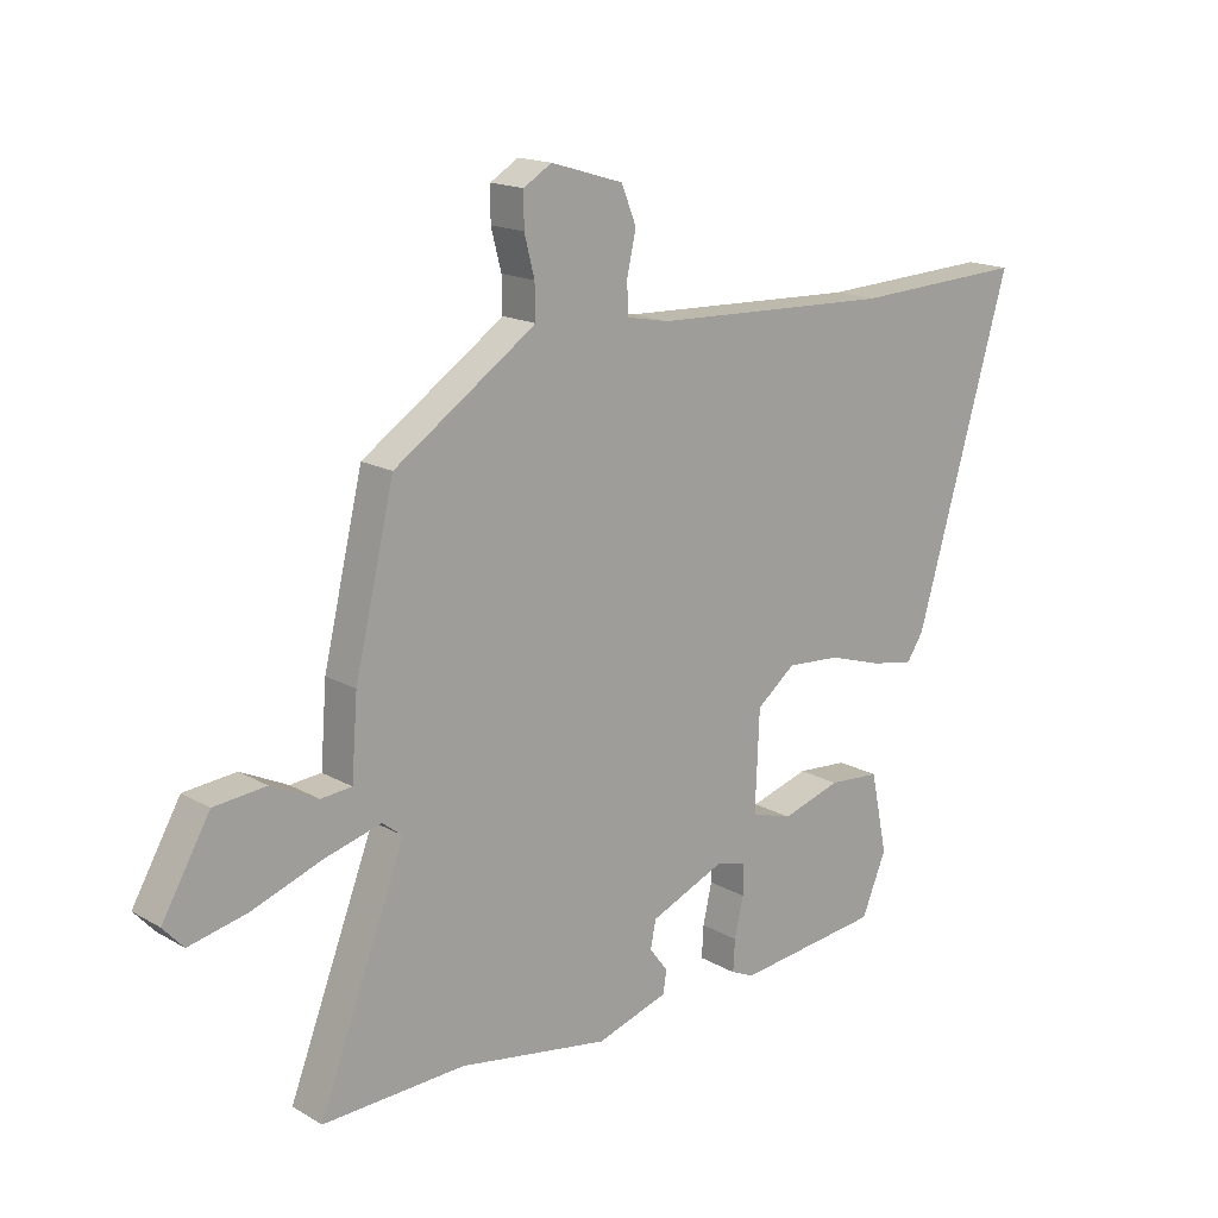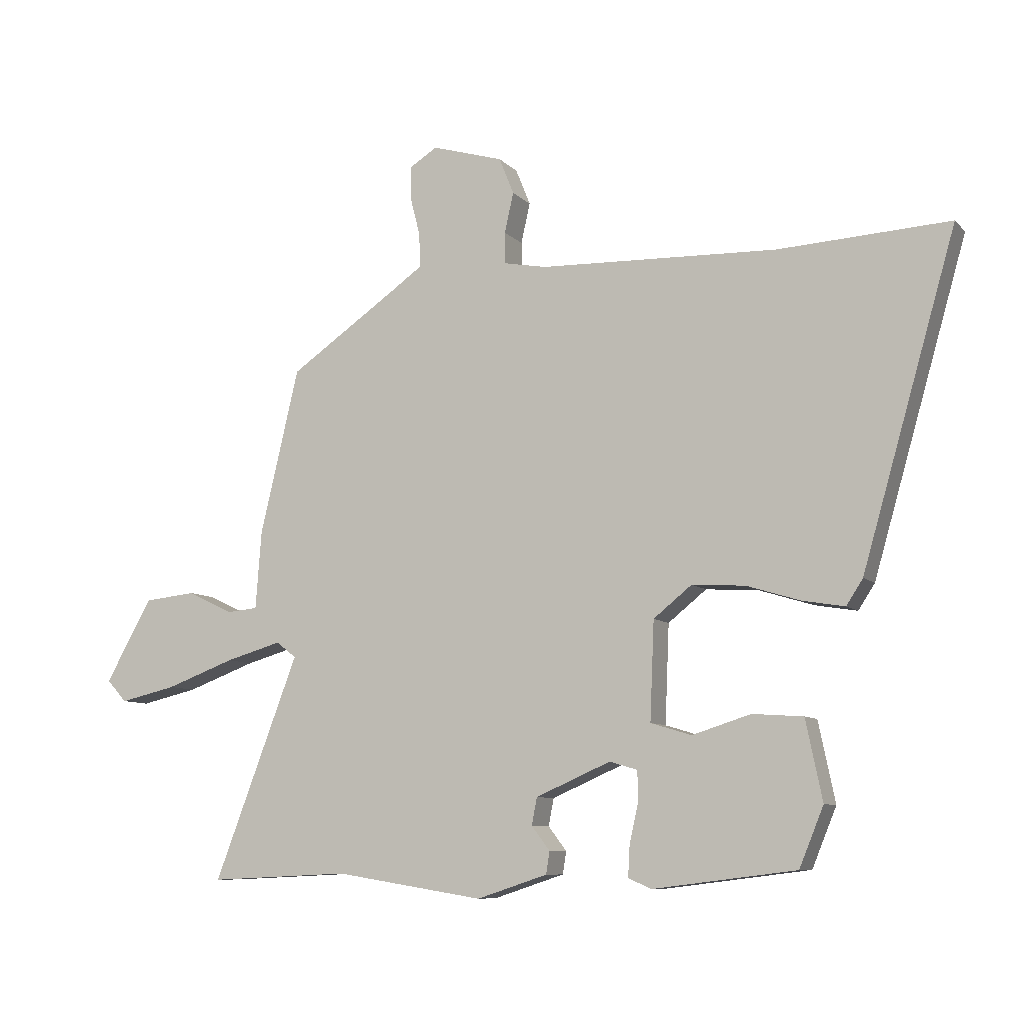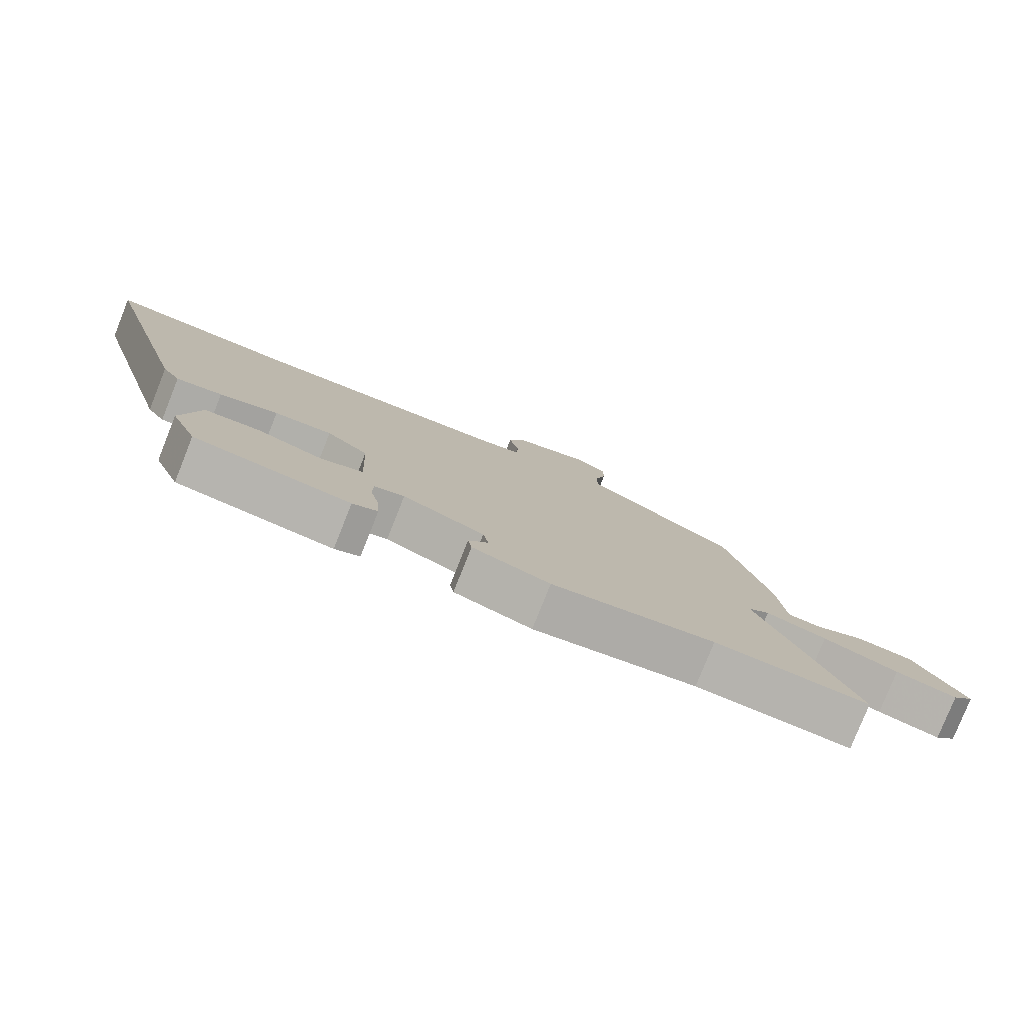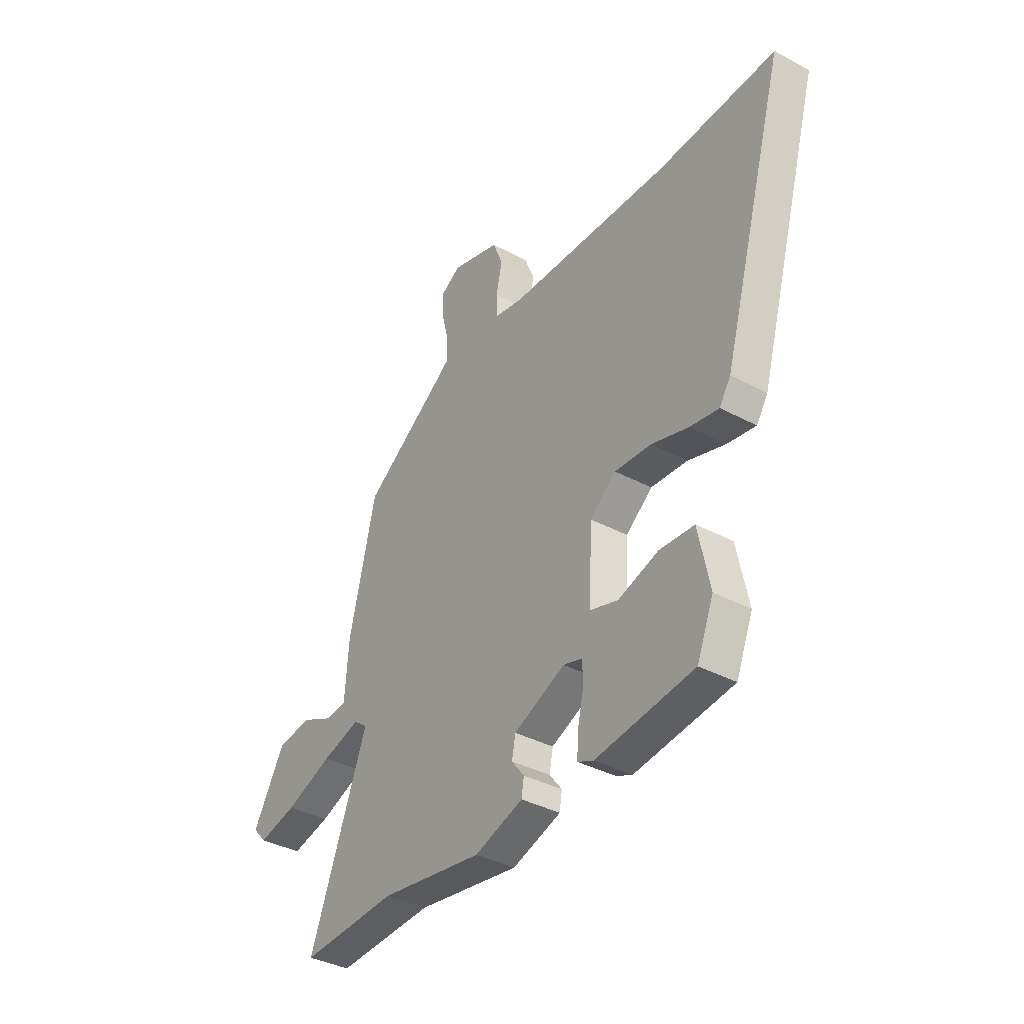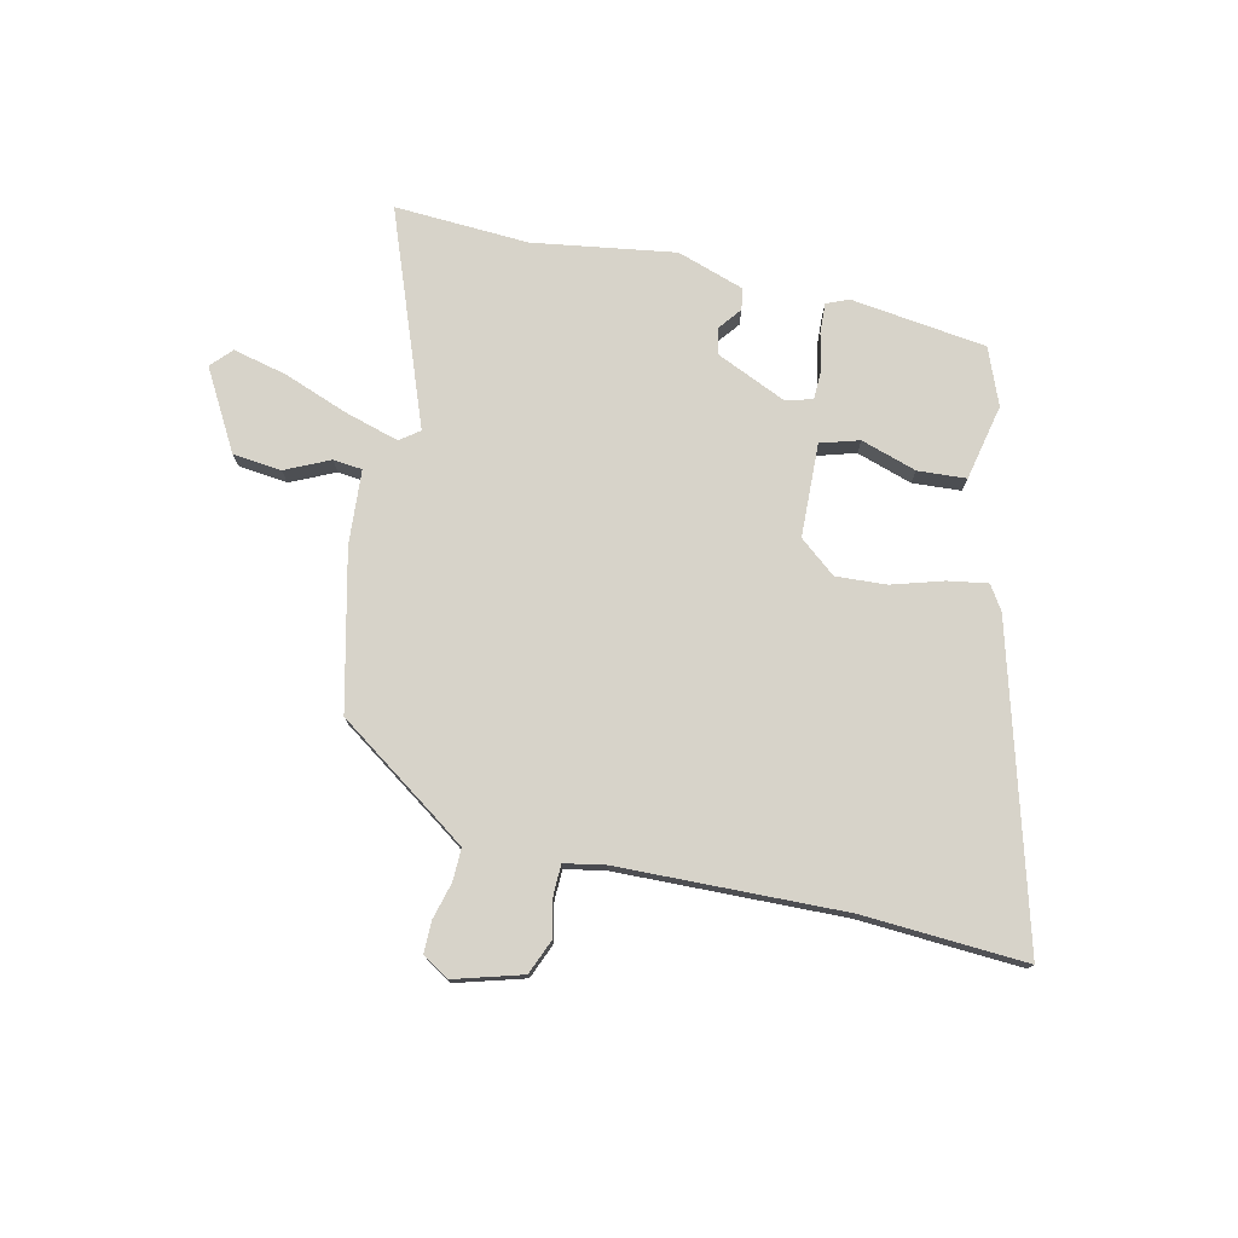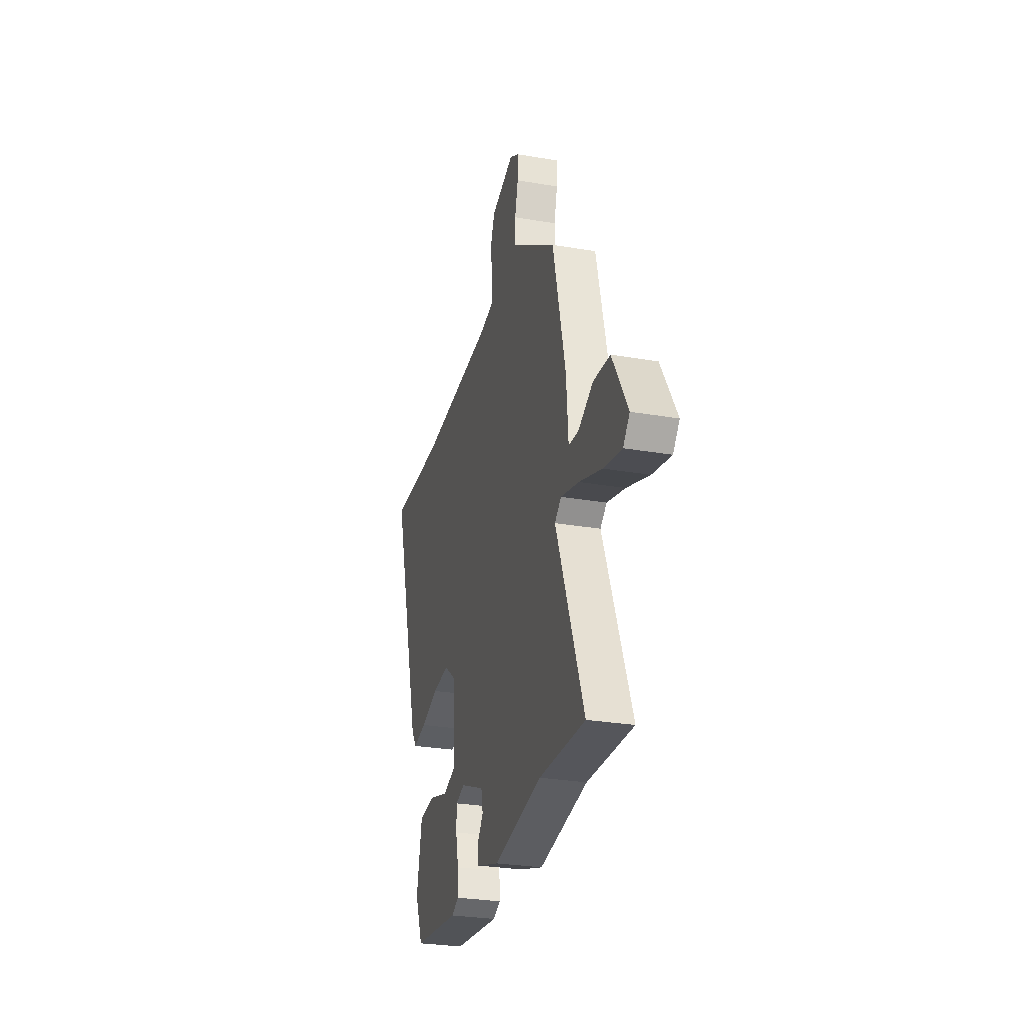
<metadata>
{"format":"obj","ext":"obj","renderer":"f3d","projection":"perspective","resolution":1024,"background":"white","views":[{"elev":16.3,"azim":-40.6,"up":"+Z"},{"elev":-8.6,"azim":23.9,"up":"+Z"},{"elev":-79.5,"azim":158.2,"up":"+Z"},{"elev":-37.2,"azim":55.3,"up":"+Z"},{"elev":76.4,"azim":13.1,"up":"+Y"},{"elev":-28.8,"azim":-104.4,"up":"+Z"}]}
</metadata>
<code>
v -0.472 0.07 0.371
v -0.279 0.07 0.503
v -0.235 0.07 0.534
v -0.236 0.07 0.591
v -0.253 0.07 0.657
v -0.253 0.07 0.713
v -0.206 0.07 0.742
v -0.085 0.07 0.706
v -0.06 0.07 0.644
v -0.075 0.07 0.576
v -0.074 0.07 0.523
v -0.002 0.07 0.509
v 0.4 0.07 0.495
v 0.69 0.07 0.51
v 0.531 0.07 -0.041
v 0.503 0.07 -0.084
v 0.432 0.07 -0.072
v 0.341 0.07 -0.044
v 0.251 0.07 -0.038
v 0.186 0.07 -0.09
v 0.179 0.07 -0.256
v 0.248 0.07 -0.277
v 0.347 0.07 -0.246
v 0.433 0.07 -0.252
v 0.461 0.07 -0.387
v 0.42 0.07 -0.487
v 0.178 0.07 -0.517
v 0.139 0.07 -0.5
v 0.142 0.07 -0.447
v 0.157 0.07 -0.381
v 0.156 0.07 -0.33
v 0.109 0.07 -0.316
v -0.018 0.07 -0.371
v -0.027 0.07 -0.417
v 0.004 0.07 -0.457
v -0.002 0.07 -0.495
v -0.122 0.07 -0.534
v -0.374 0.07 -0.494
v -0.613 0.07 -0.505
v -0.469 0.07 -0.128
v -0.503 0.07 -0.102
v -0.598 0.07 -0.129
v -0.715 0.07 -0.172
v -0.811 0.07 -0.194
v -0.845 0.07 -0.157
v -0.765 0.07 -0.017
v -0.678 0.07 -0.008
v -0.6 0.07 -0.045
v -0.548 0.07 -0.04
v -0.538 0.07 0.092
v -0.472 0 0.371
v -0.279 0 0.503
v -0.235 0 0.534
v -0.236 0 0.591
v -0.253 0 0.657
v -0.253 0 0.713
v -0.206 0 0.742
v -0.085 0 0.706
v -0.06 0 0.644
v -0.075 0 0.576
v -0.074 0 0.523
v -0.002 0 0.509
v 0.4 0 0.495
v 0.69 0 0.51
v 0.531 0 -0.041
v 0.503 0 -0.084
v 0.432 0 -0.072
v 0.341 0 -0.044
v 0.251 0 -0.038
v 0.186 0 -0.09
v 0.179 0 -0.256
v 0.248 0 -0.277
v 0.347 0 -0.246
v 0.433 0 -0.252
v 0.461 0 -0.387
v 0.42 0 -0.487
v 0.178 0 -0.517
v 0.139 0 -0.5
v 0.142 0 -0.447
v 0.157 0 -0.381
v 0.156 0 -0.33
v 0.109 0 -0.316
v -0.018 0 -0.371
v -0.027 0 -0.417
v 0.004 0 -0.457
v -0.002 0 -0.495
v -0.122 0 -0.534
v -0.374 0 -0.494
v -0.613 0 -0.505
v -0.469 0 -0.128
v -0.503 0 -0.102
v -0.598 0 -0.129
v -0.715 0 -0.172
v -0.811 0 -0.194
v -0.845 0 -0.157
v -0.765 0 -0.017
v -0.678 0 -0.008
v -0.6 0 -0.045
v -0.548 0 -0.04
v -0.538 0 0.092
f 49 50 1 2
f 45 46 47 48
f 45 48 49
f 42 43 44 45
f 41 42 45 49
f 40 41 49 2
f 38 39 40
f 34 35 36 37
f 33 34 37 38
f 32 33 38 40
f 27 28 29 30
f 27 30 31
f 26 27 31
f 25 26 31
f 22 23 24 25
f 21 22 25 31
f 20 21 31 32
f 15 16 17 18
f 13 14 15 18
f 12 13 18 19
f 11 12 19 20
f 7 8 9 10
f 7 10 11
f 4 5 6 7
f 3 4 7 11
f 11 20 32 40
f 2 3 11 40
f 52 51 100 99
f 98 97 96 95
f 99 98 95
f 95 94 93 92
f 99 95 92 91
f 52 99 91 90
f 90 89 88
f 87 86 85 84
f 88 87 84 83
f 90 88 83 82
f 80 79 78 77
f 81 80 77
f 81 77 76
f 81 76 75
f 75 74 73 72
f 81 75 72 71
f 82 81 71 70
f 68 67 66 65
f 68 65 64 63
f 69 68 63 62
f 70 69 62 61
f 60 59 58 57
f 61 60 57
f 57 56 55 54
f 61 57 54 53
f 90 82 70 61
f 90 61 53 52
f 1 51 52 2
f 2 52 53 3
f 3 53 54 4
f 4 54 55 5
f 5 55 56 6
f 6 56 57 7
f 7 57 58 8
f 8 58 59 9
f 9 59 60 10
f 10 60 61 11
f 11 61 62 12
f 12 62 63 13
f 13 63 64 14
f 14 64 65 15
f 15 65 66 16
f 16 66 67 17
f 17 67 68 18
f 18 68 69 19
f 19 69 70 20
f 20 70 71 21
f 21 71 72 22
f 22 72 73 23
f 23 73 74 24
f 24 74 75 25
f 25 75 76 26
f 26 76 77 27
f 27 77 78 28
f 28 78 79 29
f 29 79 80 30
f 30 80 81 31
f 31 81 82 32
f 32 82 83 33
f 33 83 84 34
f 34 84 85 35
f 35 85 86 36
f 36 86 87 37
f 37 87 88 38
f 38 88 89 39
f 39 89 90 40
f 40 90 91 41
f 41 91 92 42
f 42 92 93 43
f 43 93 94 44
f 44 94 95 45
f 45 95 96 46
f 46 96 97 47
f 47 97 98 48
f 48 98 99 49
f 49 99 100 50
f 50 100 51 1

</code>
